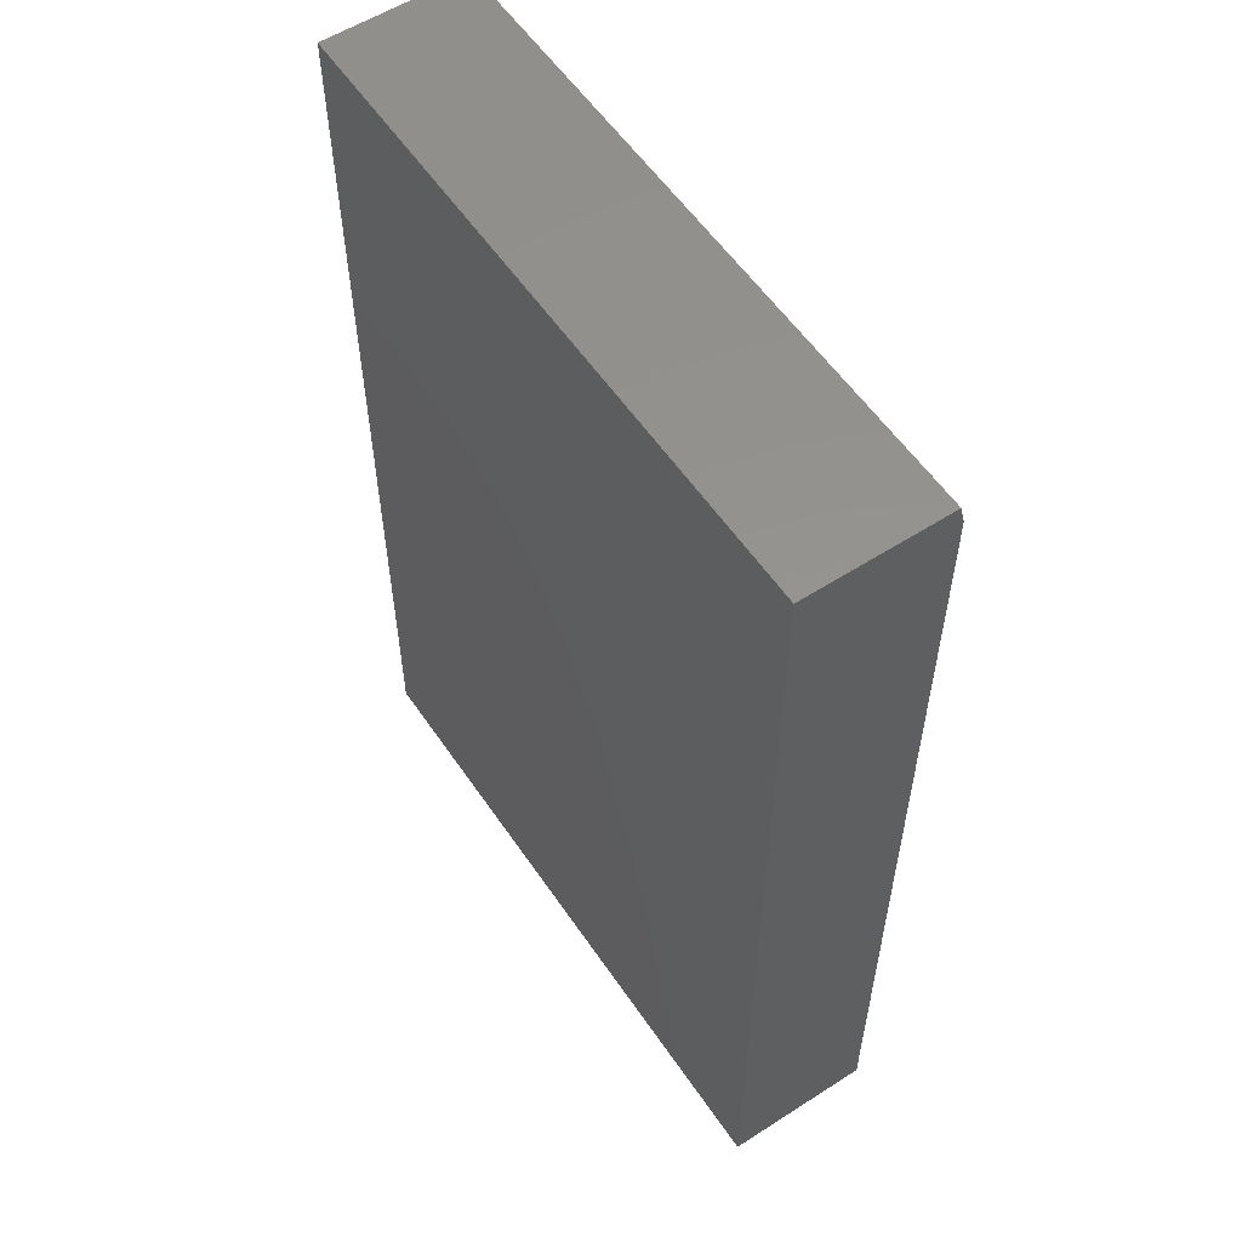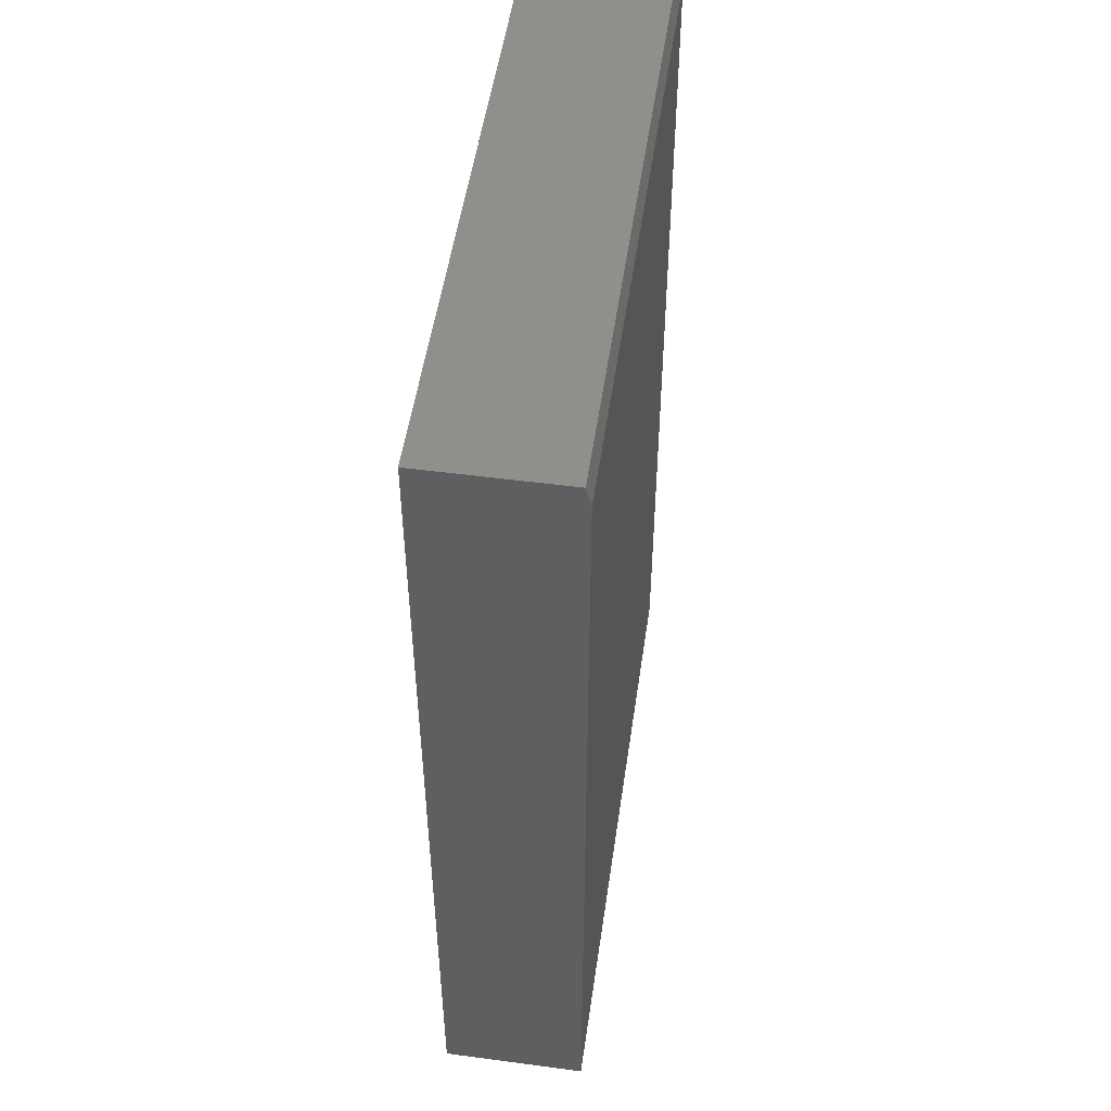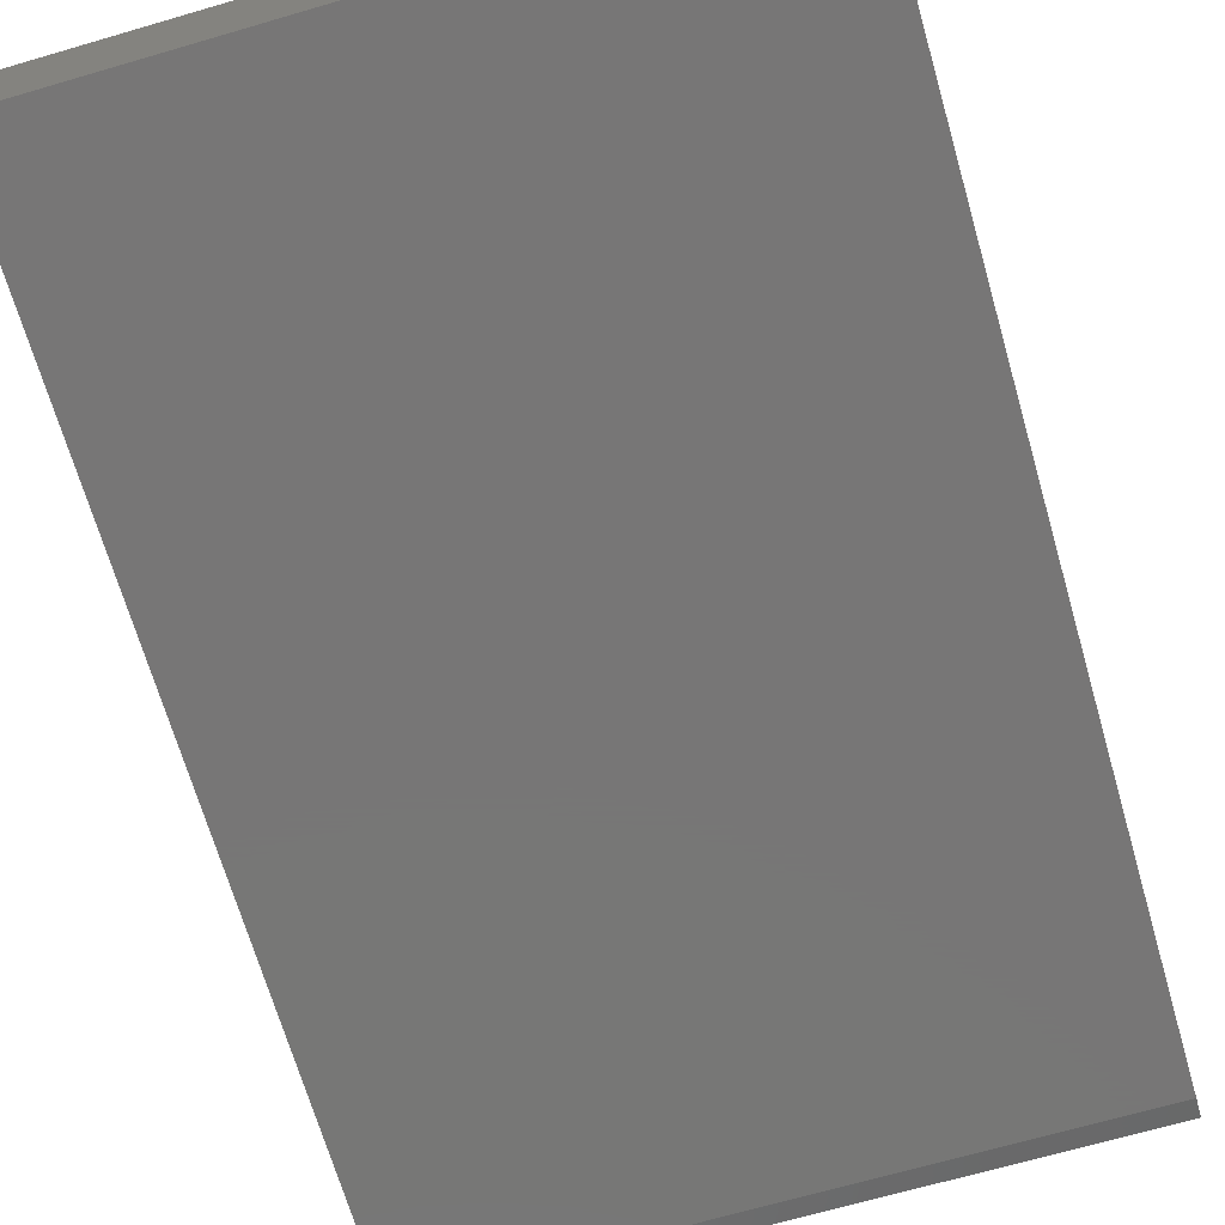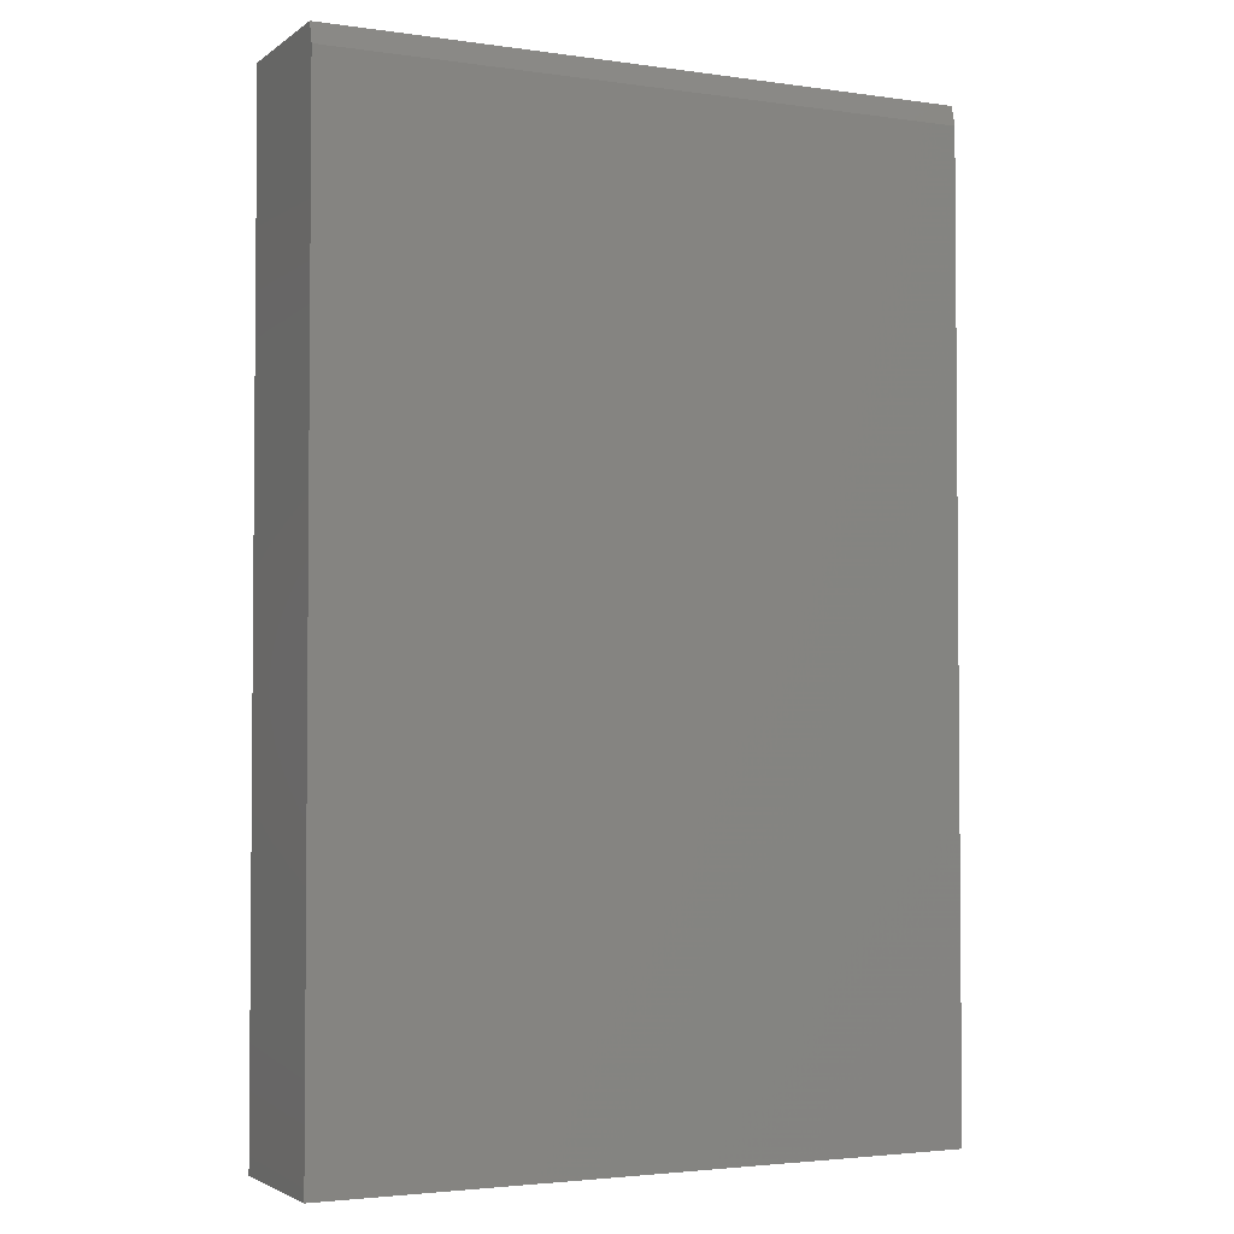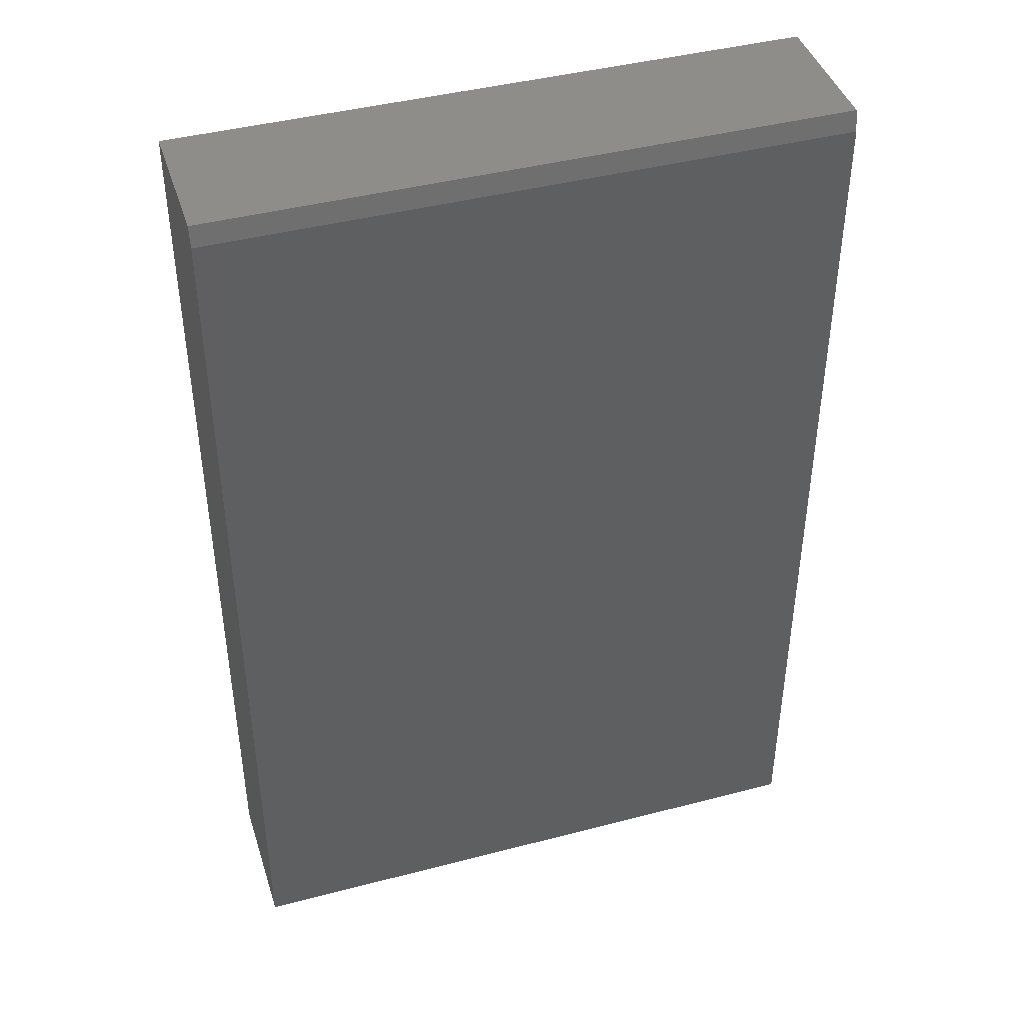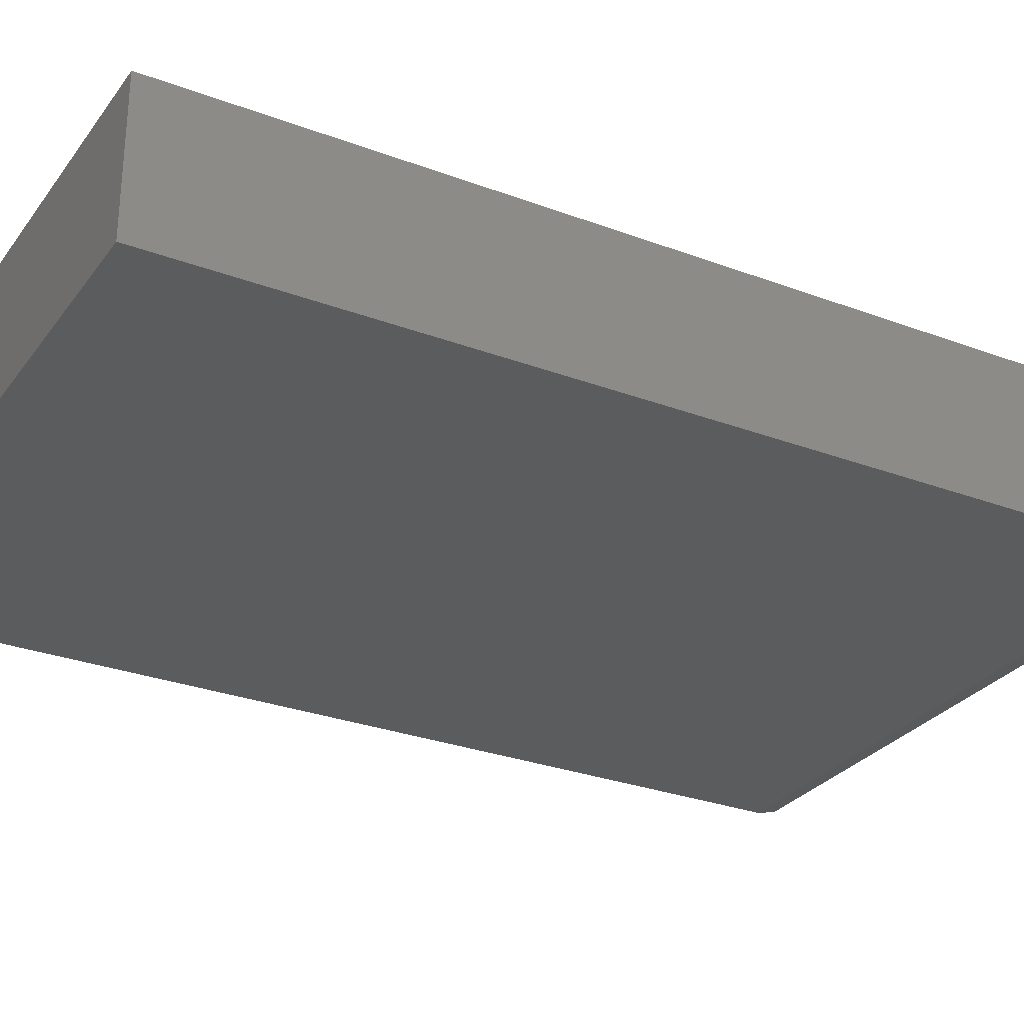
<metadata>
{"format":"stl","ext":"stl","renderer":"f3d","projection":"perspective","resolution":1024,"background":"white","views":[{"elev":56.8,"azim":56.2,"up":"+Y"},{"elev":51.4,"azim":98.2,"up":"+Y"},{"elev":-69.1,"azim":16.2,"up":"+Z"},{"elev":-3.0,"azim":154.1,"up":"+Y"},{"elev":42.7,"azim":162.7,"up":"+Y"},{"elev":-28.9,"azim":60.8,"up":"+Z"}]}
</metadata>
<code>
# stl→obj: 10 verts, 16 faces
v -0.4844 -0.75 0
v -0.4844 0.7188 0
v 0.4946 -0.75 0
v 0.4946 0.7188 0
v -0.4844 -0.75 0.2266
v -0.4844 0.75 0.2266
v -0.4844 0.75 0.007812
v 0.4946 0.75 0.2266
v 0.4946 0.75 0.007812
v 0.4946 -0.75 0.2266
f 1 2 3
f 3 2 4
f 1 5 2
f 2 5 6
f 2 6 7
f 8 9 6
f 6 9 7
f 10 3 8
f 8 3 4
f 8 4 9
f 9 4 7
f 7 4 2
f 5 10 6
f 6 10 8
f 5 1 10
f 10 1 3

</code>
